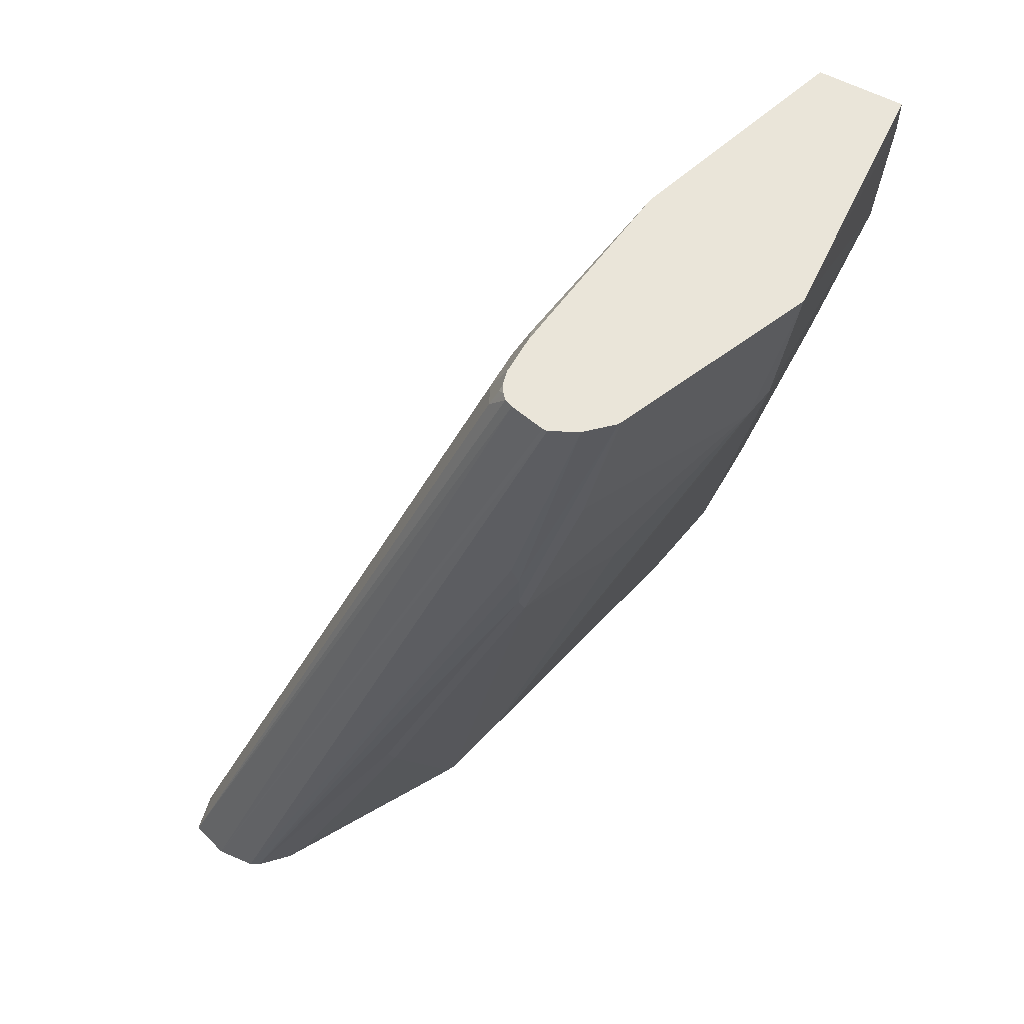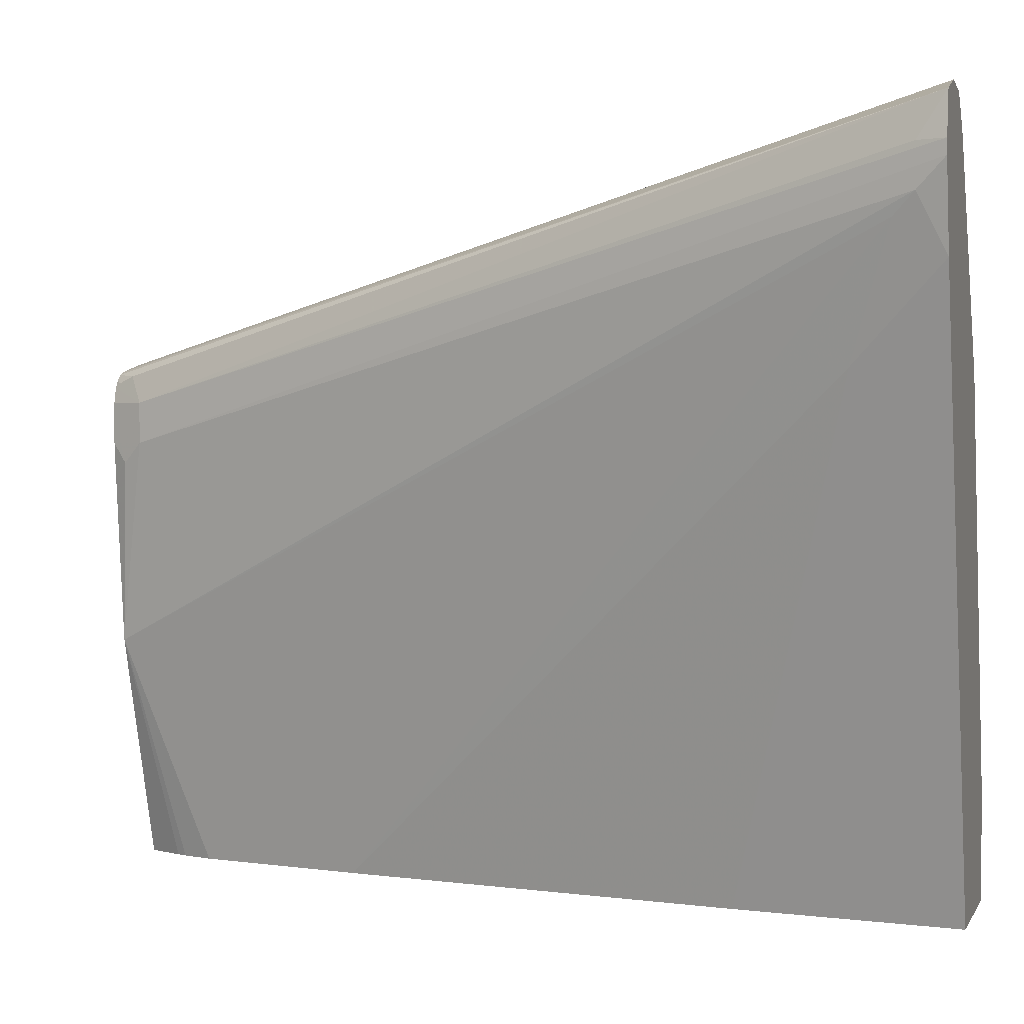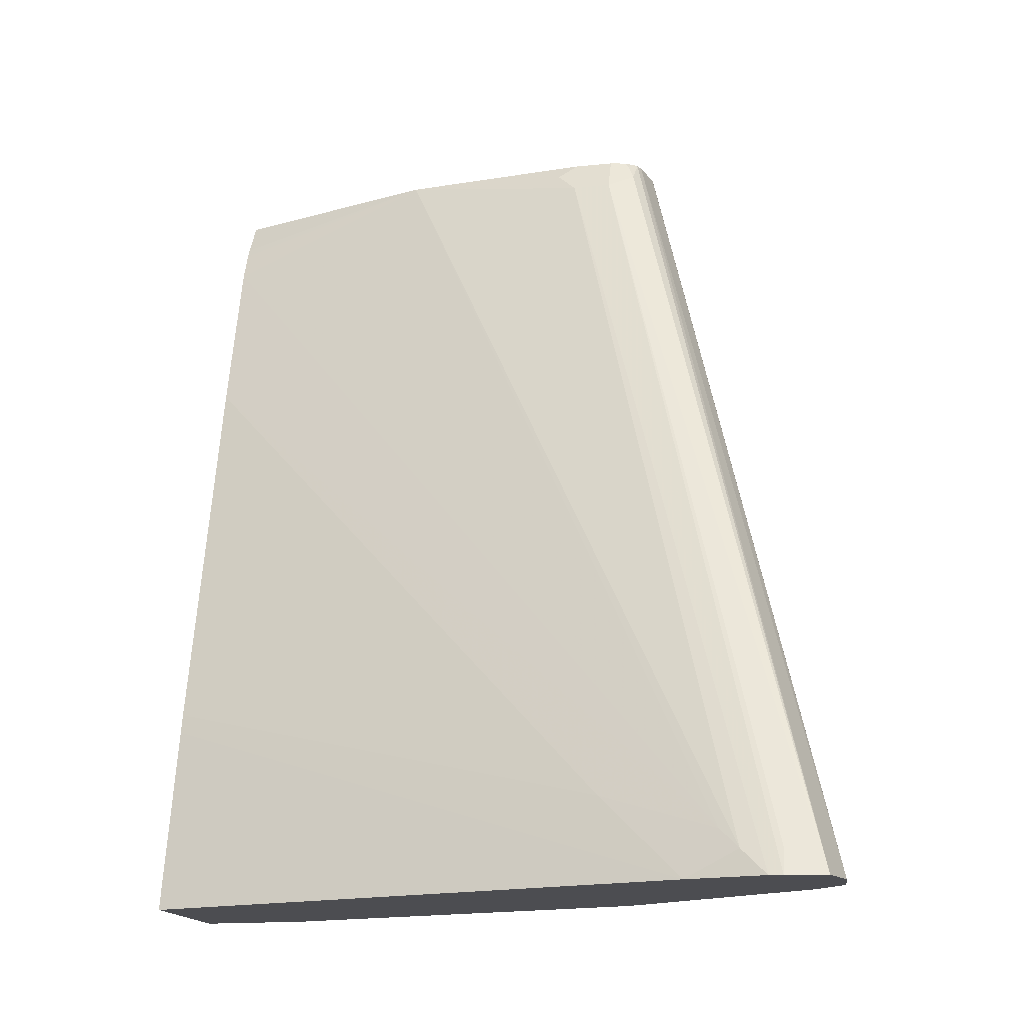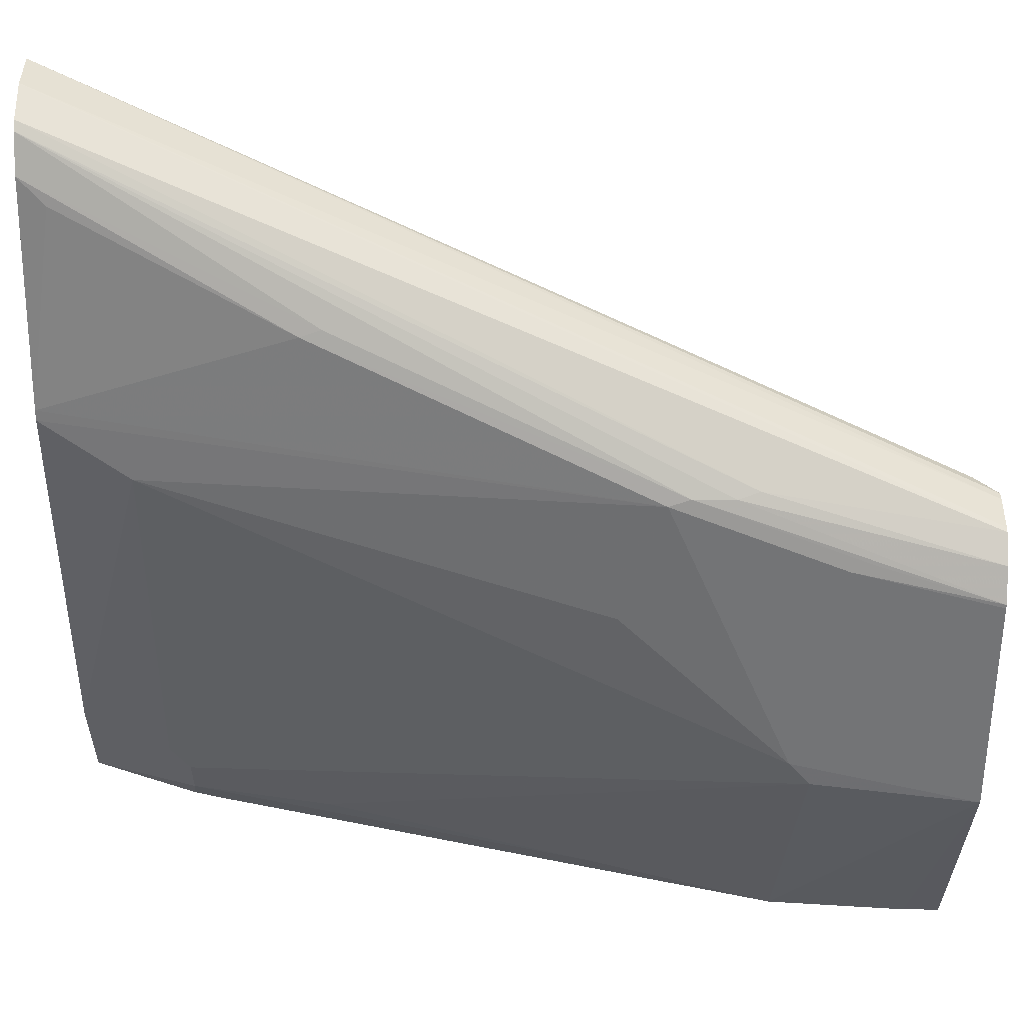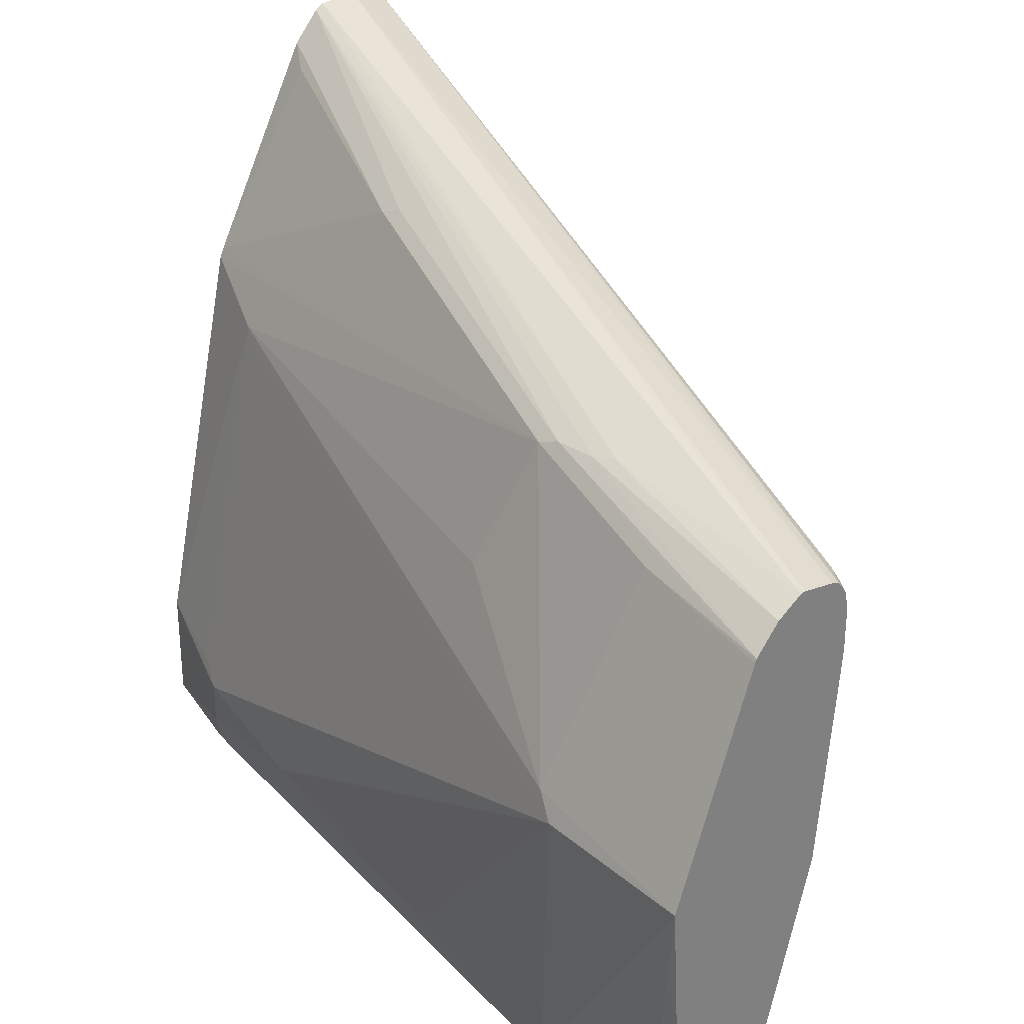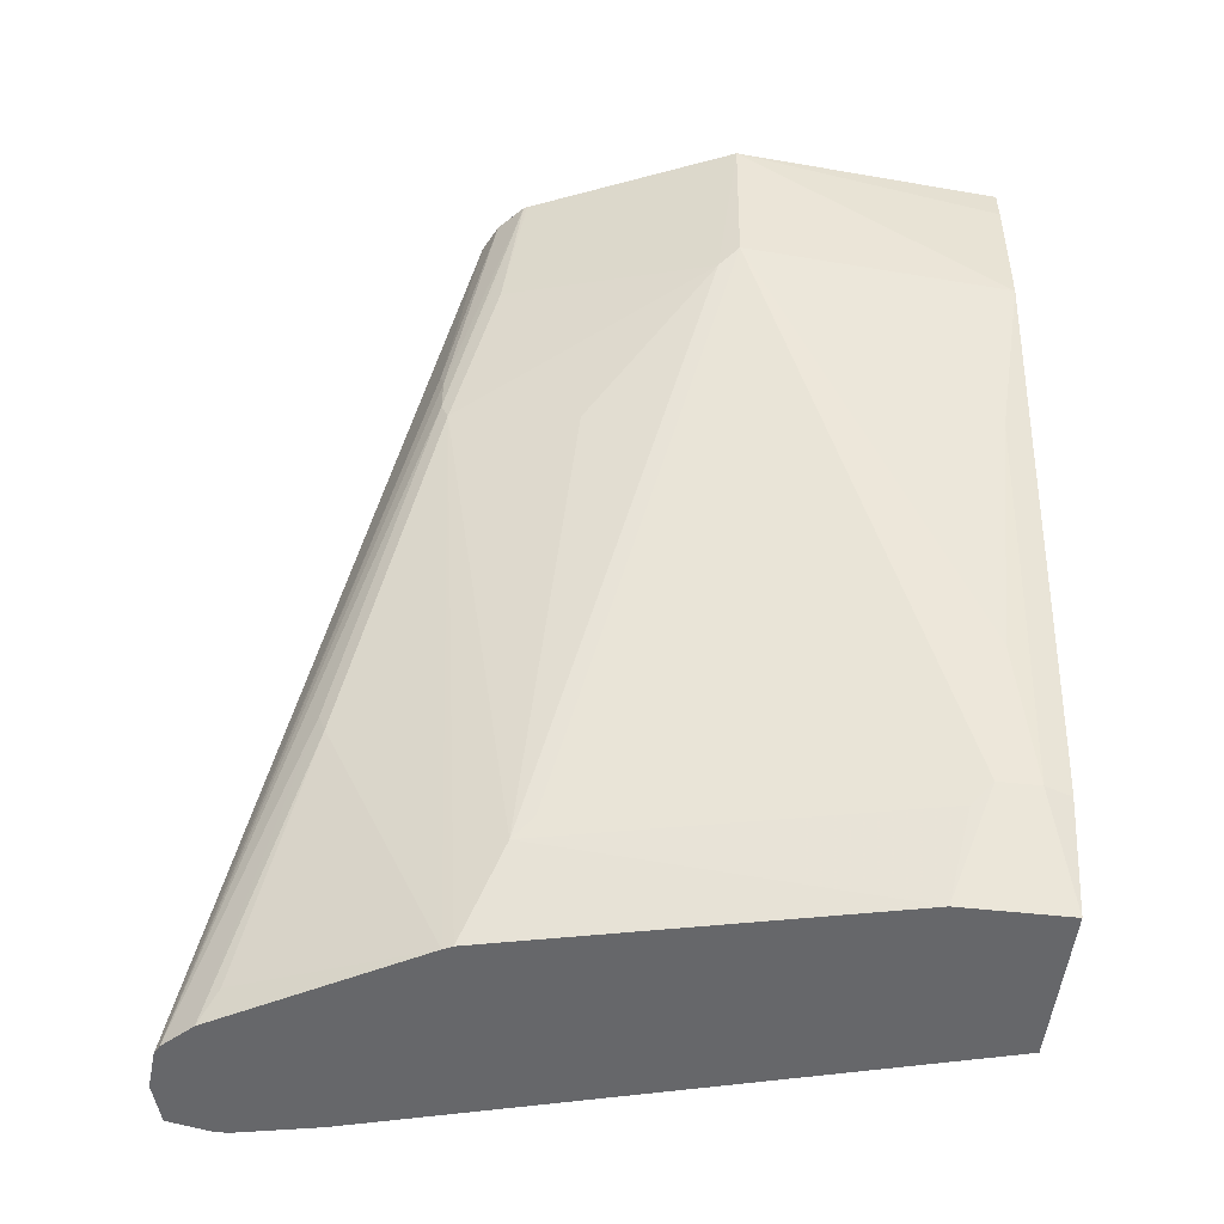
<metadata>
{"format":"obj","ext":"obj","renderer":"f3d","projection":"perspective","resolution":1024,"background":"white","views":[{"elev":58.1,"azim":-151.1,"up":"+Z"},{"elev":1.2,"azim":105.6,"up":"+Y"},{"elev":-16.1,"azim":102.3,"up":"+Z"},{"elev":55.9,"azim":-89.5,"up":"+Y"},{"elev":29.7,"azim":-45.5,"up":"+Y"},{"elev":-52.2,"azim":-96.8,"up":"+Z"}]}
</metadata>
<code>
v -0.04072 0.2713 -0.624
v -0.01987 0.2651 -0.624
v -0.04105 0.2713 -0.624
v -0.201 0.1628 -0.1857
v -0.1832 0.1588 -0.1857
v -0.02038 0.2443 -0.6106
v -0.01535 0.2443 -0.624
v -0.1789 0.1572 -0.1857
v -0.1696 0.1561 -0.1968
v -0.1628 0.1425 -0.2036
v -0.06109 0.2696 -0.624
v -0.2035 0.1628 -0.1857
v -0.01535 0.2372 -0.624
v -0.1764 0.1544 -0.1857
v -0.173 0.1527 -0.1883
v -0.1737 0.1504 -0.1857
v -0.1696 0.1425 -0.19
v -0.1628 0.1221 -0.2036
v -0.06574 0.2673 -0.624
v -0.1934 0.1781 -0.2952
v -0.2171 0.1561 -0.1857
v -0.02038 0.2239 -0.6106
v -0.02386 0.1966 -0.624
v -0.1718 0.1425 -0.1857
v -0.1696 0.1221 -0.19
v -0.1679 0.1119 -0.1934
v -0.1832 0.02037 -0.1857
v -0.07959 0.2532 -0.624
v -0.1357 0.2171 -0.4885
v -0.1968 0.1764 -0.3257
v -0.1968 0.1764 -0.3054
v -0.2297 0.1441 -0.1857
v -0.02546 0.2137 -0.6005
v -0.0458 0.1527 -0.5801
v -0.02546 0.1934 -0.6208
v -0.105 -0.09423 -0.624
v -0.1282 -0.09423 -0.5153
v -0.1259 -0.09423 -0.5254
v -0.1718 0.1221 -0.1857
v -0.1737 0.1043 -0.1857
v -0.2226 -0.08139 -0.1857
v -0.2202 -0.09423 -0.1858
v -0.2093 -0.09423 -0.2045
v -0.2067 -0.09423 -0.2095
v -0.2003 -0.09423 -0.2255
v -0.1357 0.1561 -0.624
v -0.08907 0.2443 -0.6106
v -0.1374 0.2137 -0.4987
v -0.1985 0.173 -0.3359
v -0.2188 0.1527 -0.2545
v -0.2171 0.1561 -0.2443
v -0.2306 0.1425 -0.1857
v -0.1771 -0.09423 -0.3128
v -0.1832 -0.09423 -0.624
v -0.2528 -0.09423 -0.1857
v -0.1381 0.1514 -0.624
v -0.2188 0.1119 -0.3563
v -0.2595 0.05089 -0.2748
v -0.1577 0.1323 -0.5801
v -0.2736 0.04073 -0.1857
v -0.1832 -0.04071 -0.624
v -0.2003 -0.09423 -0.5716
v -0.2035 -0.08139 -0.5699
v -0.2646 -0.09423 -0.1857
v -0.2646 0.04073 -0.2647
v -0.1985 -0.05087 -0.5801
v -0.1628 0.1221 -0.5699
v -0.2646 -0.09423 -0.2036
v -0.2608 -0.09423 -0.2722
v -0.2035 -0.06107 -0.5699
v -0.2035 -0.09423 -0.5571
v -0.2239 -0.08139 -0.4682
v -0.2188 -0.07123 -0.4987
v -0.2443 -0.08139 -0.3664
f 33 53 34
f 34 37 35
f 34 53 37
f 36 38 37
f 36 37 53
f 36 53 45
f 36 42 55
f 36 44 43
f 36 43 42
f 36 55 64
f 36 64 68
f 36 68 69
f 36 69 71
f 36 71 62
f 36 45 44
f 33 45 53
f 28 48 29
f 32 51 50
f 26 40 27
f 36 62 54
f 27 41 42
f 27 42 43
f 27 43 44
f 27 44 45
f 27 45 33
f 28 46 47
f 28 47 48
f 29 48 30
f 30 49 50
f 30 50 51
f 30 51 32
f 30 32 31
f 30 48 49
f 32 50 52
f 41 55 42
f 60 65 69
f 46 56 49
f 61 70 66
f 62 71 63
f 63 71 69
f 63 69 72
f 63 72 73
f 63 73 70
f 60 69 68
f 65 74 69
f 65 70 73
f 65 73 74
f 66 70 67
f 69 74 72
f 72 74 73
f 26 39 40
f 65 67 70
f 60 68 64
f 59 66 67
f 59 61 66
f 46 49 48
f 49 57 58
f 49 58 50
f 49 56 59
f 49 59 57
f 50 58 60
f 50 60 52
f 54 62 63
f 54 63 70
f 54 70 61
f 56 61 59
f 57 59 58
f 58 65 60
f 58 59 67
f 58 67 65
f 46 48 47
f 25 39 26
f 22 27 33
f 23 37 38
f 2 9 10
f 2 10 6
f 3 11 12
f 4 12 21
f 4 21 32
f 4 32 52
f 2 8 9
f 4 52 60
f 4 64 55
f 4 55 41
f 4 41 27
f 4 27 40
f 4 40 39
f 4 39 24
f 4 60 64
f 2 5 8
f 1 5 2
f 1 4 5
f 23 38 36
f 1 2 7
f 1 7 13
f 1 13 23
f 1 23 36
f 1 36 54
f 1 54 61
f 1 61 56
f 1 56 46
f 1 46 28
f 1 28 19
f 1 19 11
f 1 11 3
f 1 3 12
f 1 12 4
f 4 24 16
f 4 16 14
f 2 6 7
f 4 8 5
f 17 39 25
f 18 25 26
f 18 26 27
f 18 27 22
f 19 28 29
f 19 30 31
f 17 24 39
f 19 31 20
f 21 31 32
f 22 33 34
f 22 34 35
f 22 35 23
f 4 14 8
f 23 35 37
f 20 31 21
f 16 24 17
f 19 29 30
f 14 16 15
f 6 10 7
f 7 10 18
f 7 18 13
f 8 14 9
f 9 14 15
f 9 16 10
f 10 16 17
f 9 15 16
f 10 25 18
f 11 19 20
f 11 20 12
f 12 20 21
f 13 18 22
f 13 22 23
f 10 17 25

</code>
